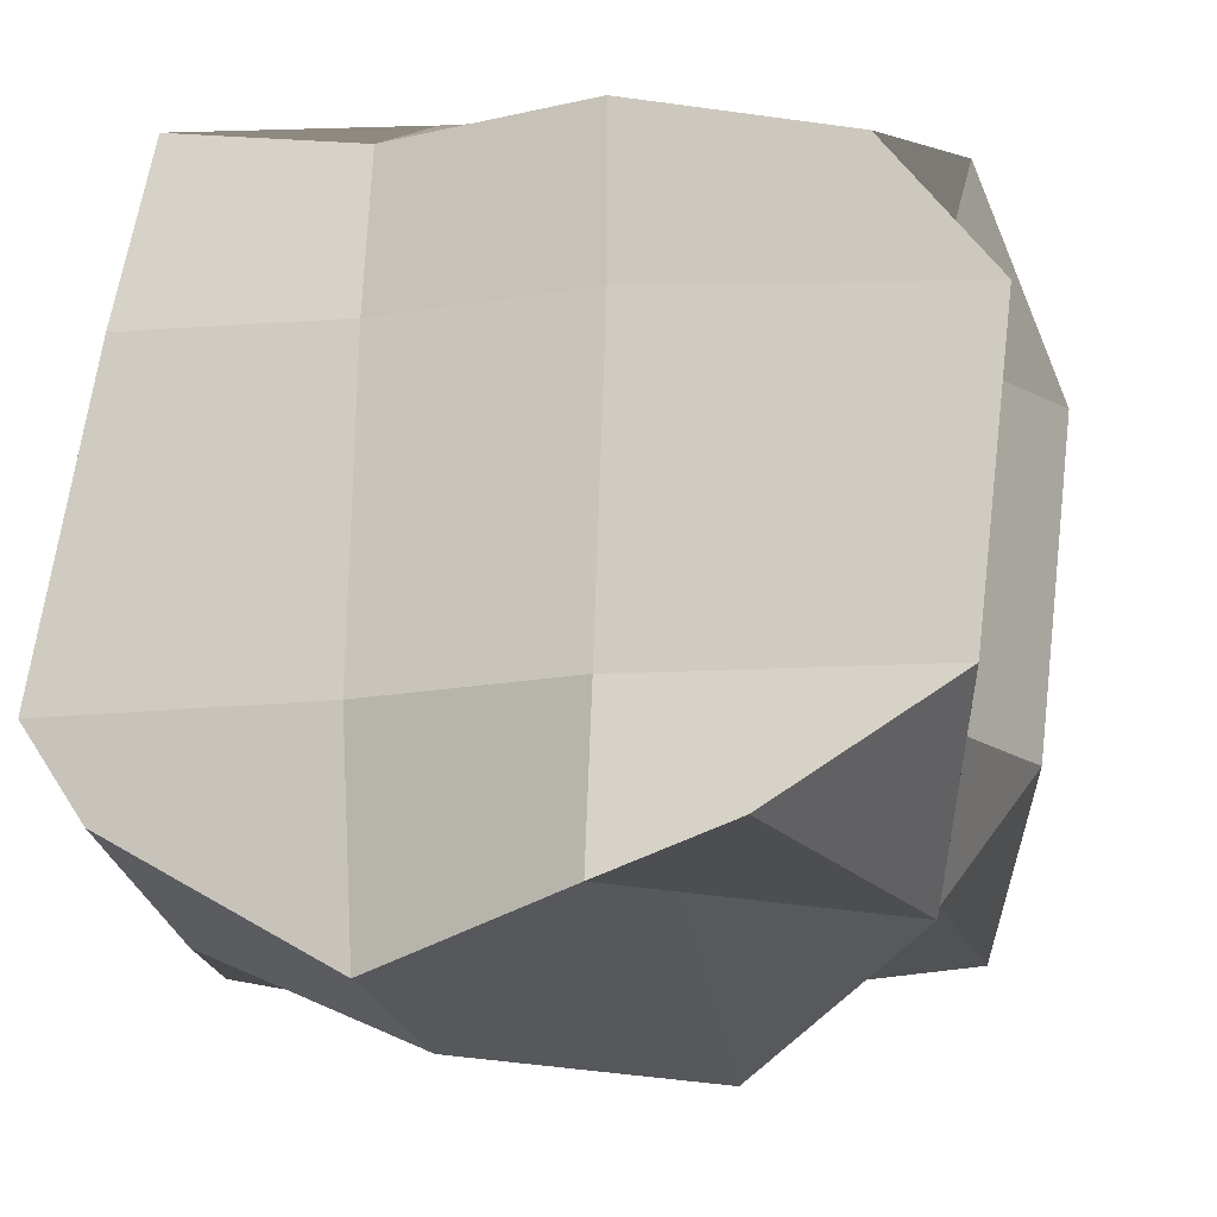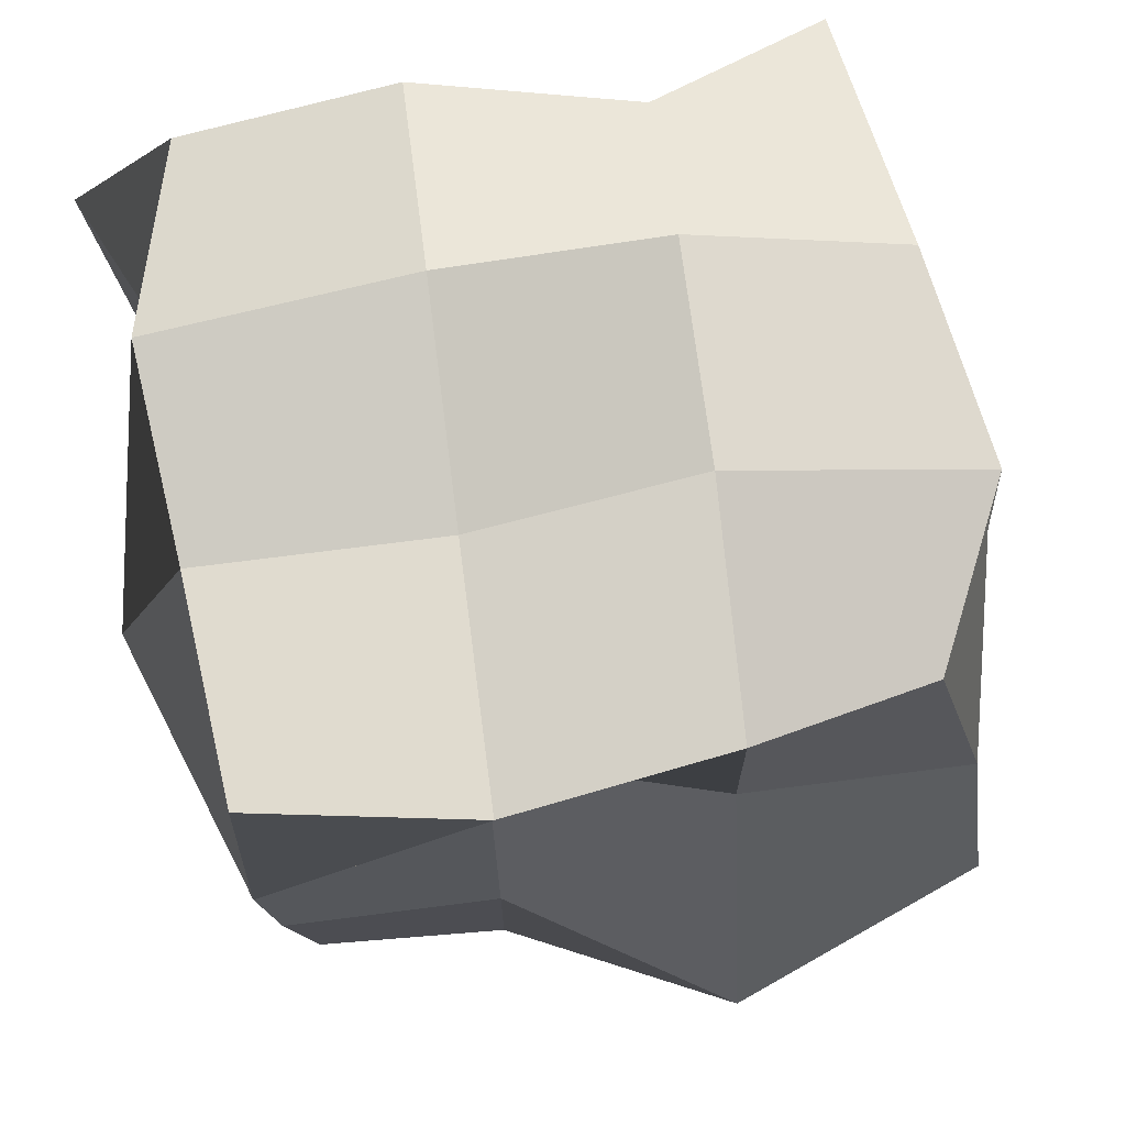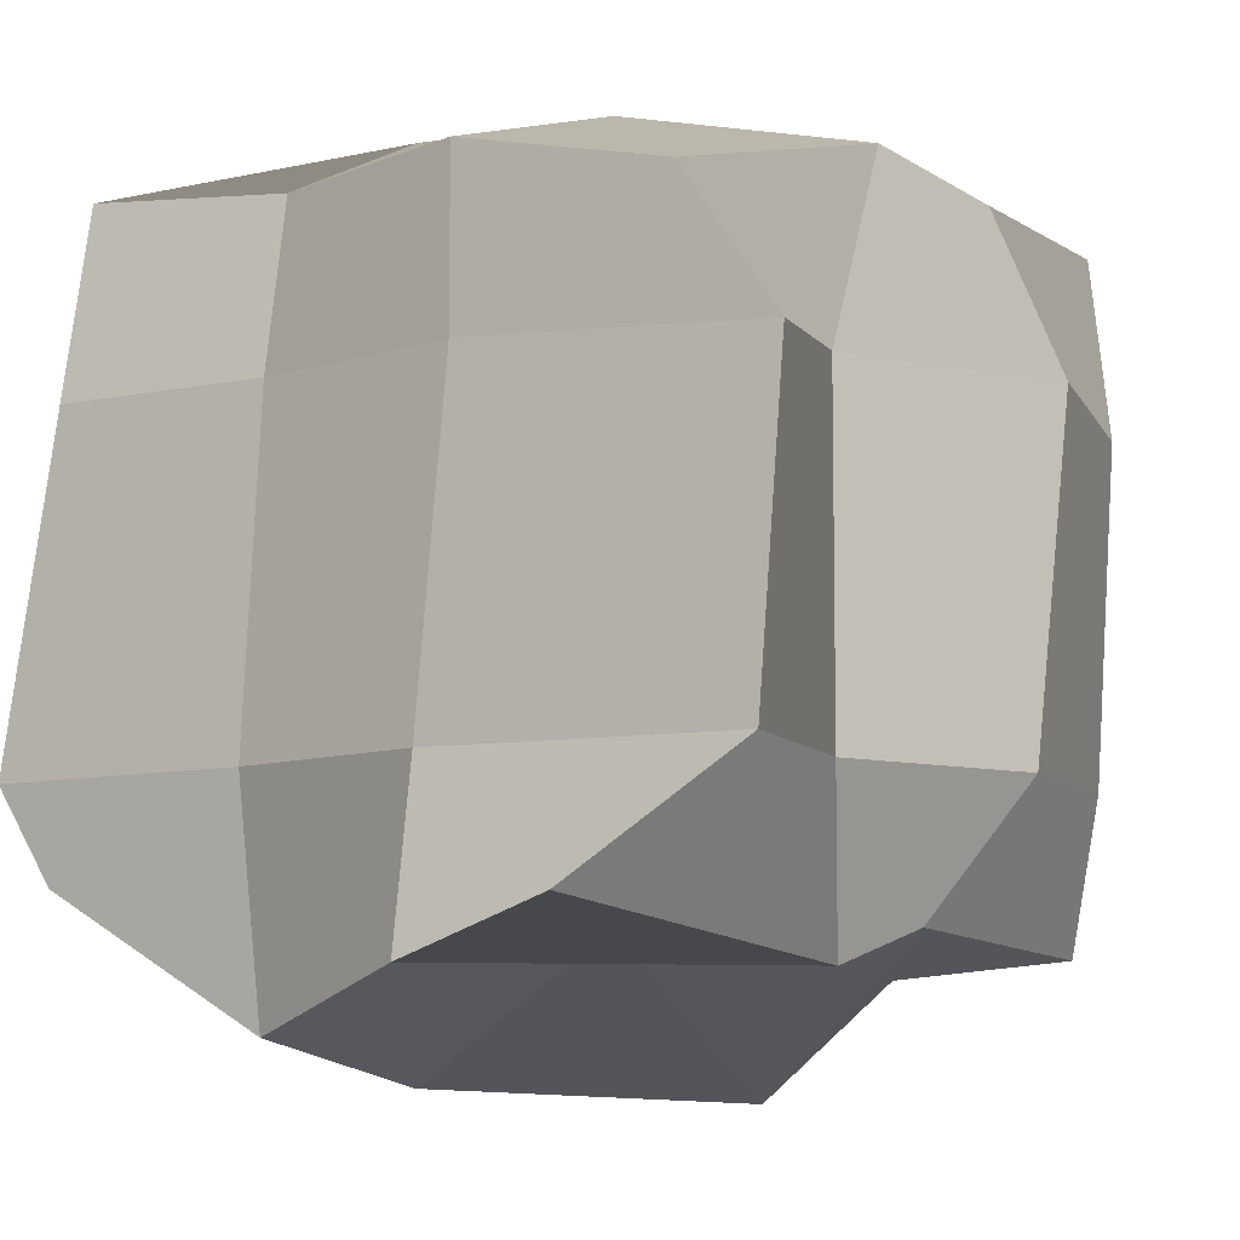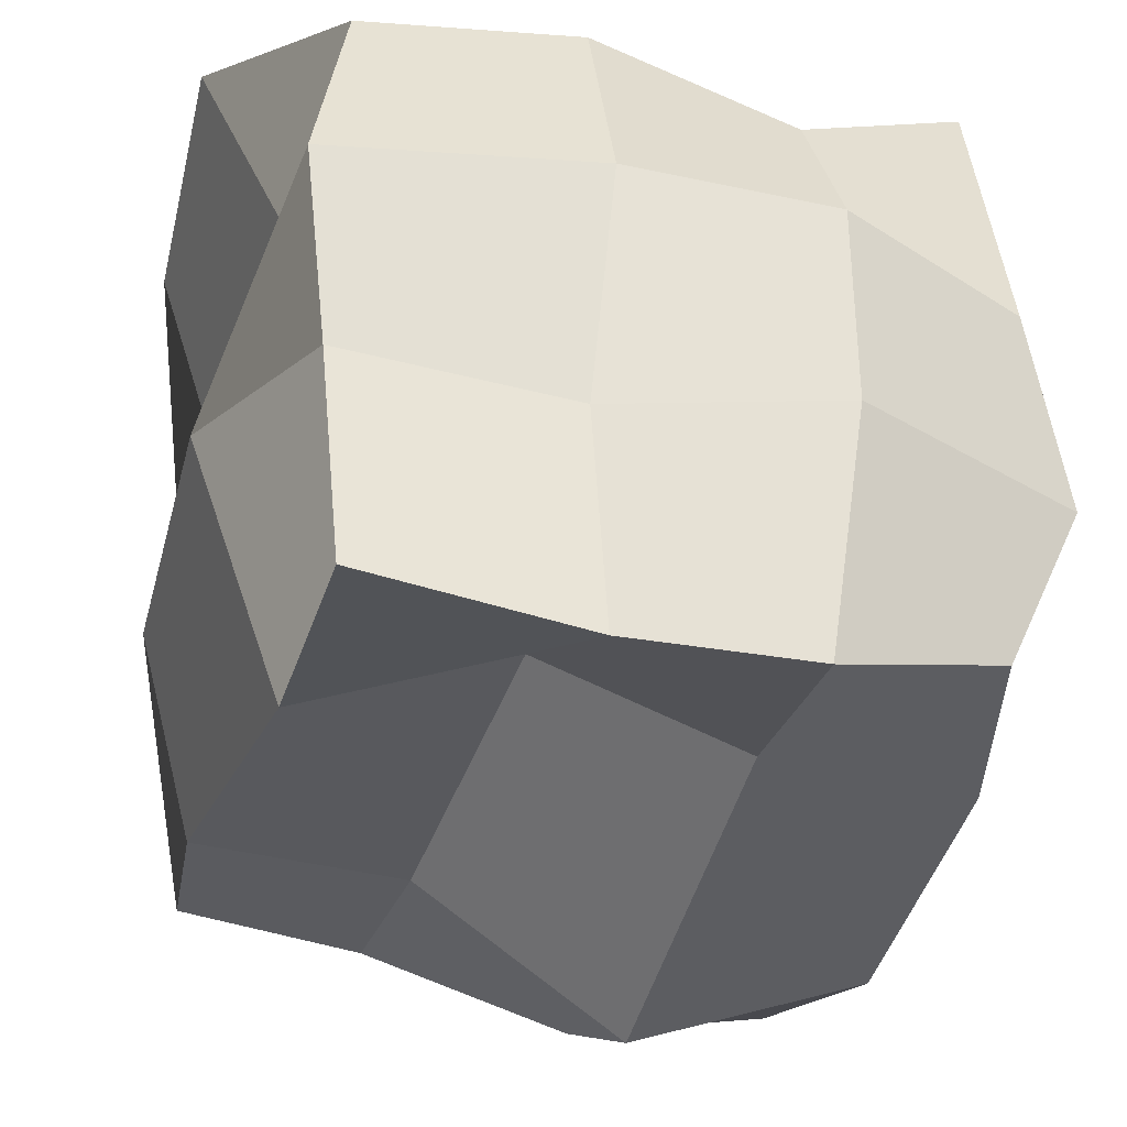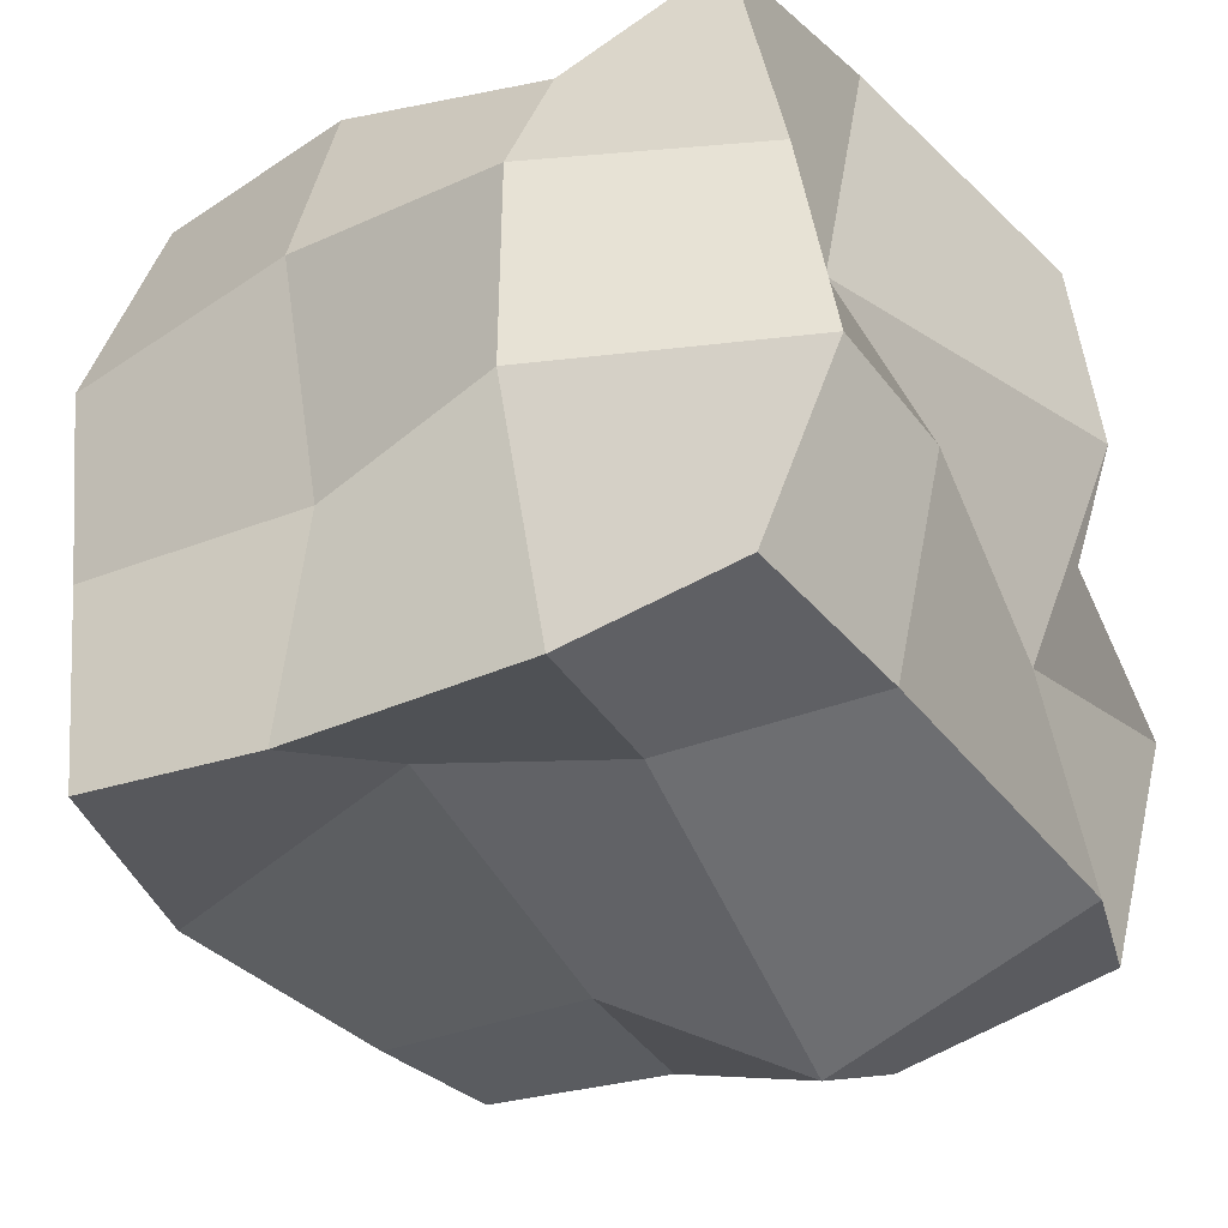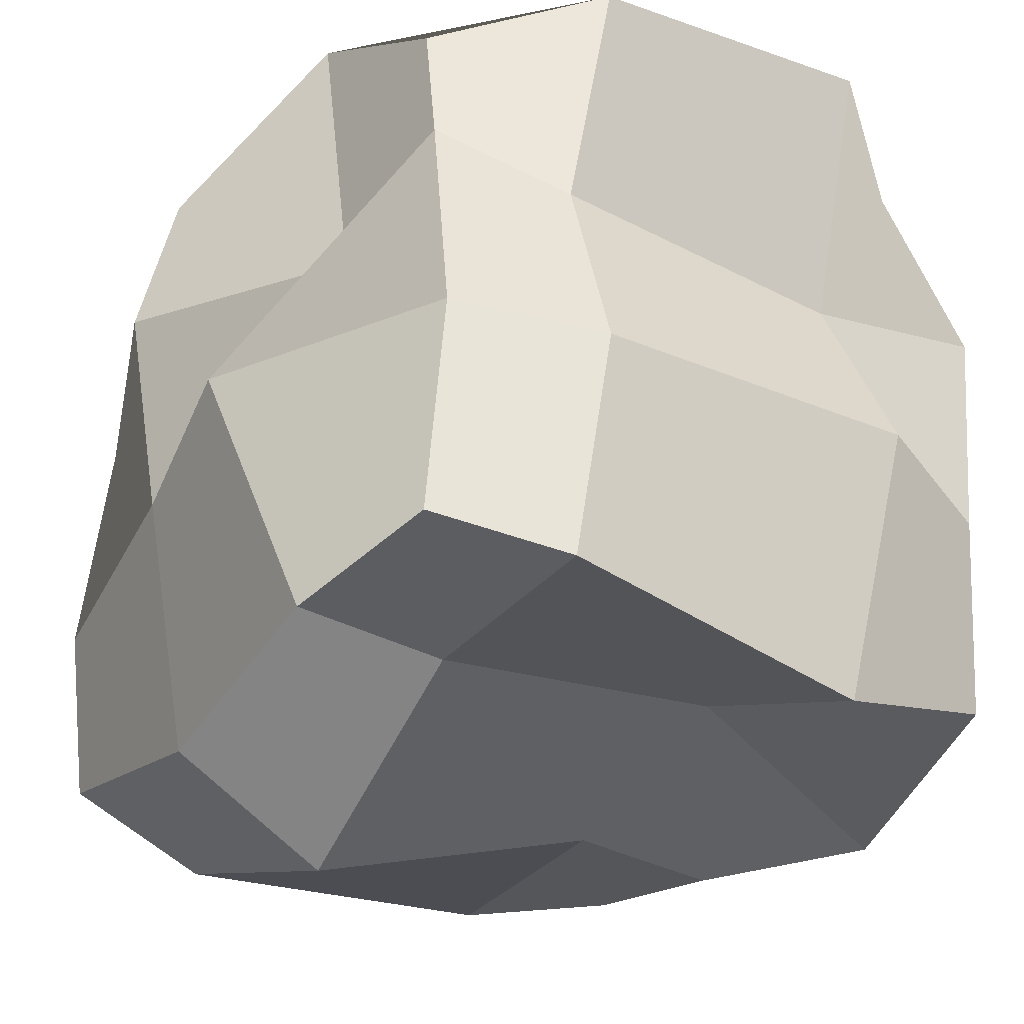
<metadata>
{"format":"obj","ext":"obj","renderer":"f3d","projection":"perspective","resolution":1024,"background":"white","views":[{"elev":-13.5,"azim":-164.4,"up":"+Z"},{"elev":71.9,"azim":-7.3,"up":"+Z"},{"elev":-7.8,"azim":-143.6,"up":"+Z"},{"elev":-34.2,"azim":-20.1,"up":"+Y"},{"elev":-35.6,"azim":27.4,"up":"+Y"},{"elev":-35.1,"azim":-125.0,"up":"+Y"}]}
</metadata>
<code>
g default
v -0.5 -0.5 0.5
v -0.1667 -0.567 0.5617
v 0.1667 -0.5 0.5
v 0.4331 -0.4391 0.491
v -0.5329 -0.1667 0.5
v -0.1667 -0.1667 0.5
v 0.1667 -0.1667 0.6312
v 0.5565 -0.1667 0.5
v -0.5698 0.1667 0.5
v -0.1667 0.1667 0.6063
v 0.1667 0.1667 0.6275
v 0.5 0.1667 0.5
v -0.4984 0.4965 0.4187
v -0.1667 0.5 0.5
v 0.1667 0.4256 0.5
v 0.4271 0.518 0.5078
v -0.6667 0.5254 0.2013
v -0.1667 0.5 0.25
v 0.1667 0.4651 0.25
v 0.5 0.5 0.25
v -0.6119 0.5 -0.25
v -0.1667 0.5612 -0.25
v 0.1667 0.5 -0.25
v 0.5992 0.5 -0.25
v -0.3454 0.5301 -0.4198
v -0.1667 0.5963 -0.5
v 0.1667 0.4536 -0.5841
v 0.5052 0.4937 -0.3911
v -0.5 0.1667 -0.5
v 0.5 0.1667 -0.5
v -0.4578 -0.1022 -0.4445
v 0.5855 -0.1667 -0.5
v -0.4596 -0.4907 -0.4773
v -0.1667 -0.5 -0.5
v 0.1667 -0.5799 -0.5
v 0.5 -0.5 -0.5
v -0.5 -0.5 -0.25
v -0.1667 -0.5 -0.25
v 0.1667 -0.7043 -0.25
v 0.5626 -0.5425 -0.25
v -0.5 -0.5619 0.25
v -0.1667 -0.4082 0.25
v 0.1667 -0.5 0.25
v 0.5 -0.5 0.25
v 0.5 -0.1667 -0.25
v 0.5731 -0.1667 0.25
v 0.6385 0.1667 -0.25
v 0.4349 0.1667 0.25
v -0.5913 -0.1667 -0.25
v -0.645 -0.1667 0.25
v -0.5 0.1667 -0.25
v -0.5 0.1667 0.25
v -0.1667 0.1667 -0.4456
v -0.1667 -0.1667 -0.6699
v 0.1557 0.1667 -0.6486
v 0.1612 -0.1667 -0.5835
g pCube2
f 1 2 6 5
f 2 3 7 6
f 3 4 8 7
f 5 6 10 9
f 6 7 11 10
f 7 8 12 11
f 9 10 14 13
f 10 11 15 14
f 11 12 16 15
f 13 14 18 17
f 14 15 19 18
f 15 16 20 19
f 17 18 22 21
f 18 19 23 22
f 19 20 24 23
f 21 22 26 25
f 22 23 27 26
f 23 24 28 27
f 33 34 38 37
f 34 35 39 38
f 35 36 40 39
f 37 38 42 41
f 38 39 43 42
f 39 40 44 43
f 41 42 2 1
f 42 43 3 2
f 43 44 4 3
f 40 36 32 45
f 44 40 45 46
f 4 44 46 8
f 45 32 30 47
f 46 45 47 48
f 8 46 48 12
f 47 30 28 24
f 48 47 24 20
f 12 48 20 16
f 33 37 49 31
f 37 41 50 49
f 41 1 5 50
f 31 49 51 29
f 49 50 52 51
f 50 5 9 52
f 29 51 21 25
f 51 52 17 21
f 52 9 13 17
f 26 53 29 25
f 29 53 54 31
f 31 54 34 33
f 26 27 55 53
f 54 53 55 56
f 34 54 56 35
f 55 27 28 30
f 56 55 30 32
f 35 56 32 36

</code>
